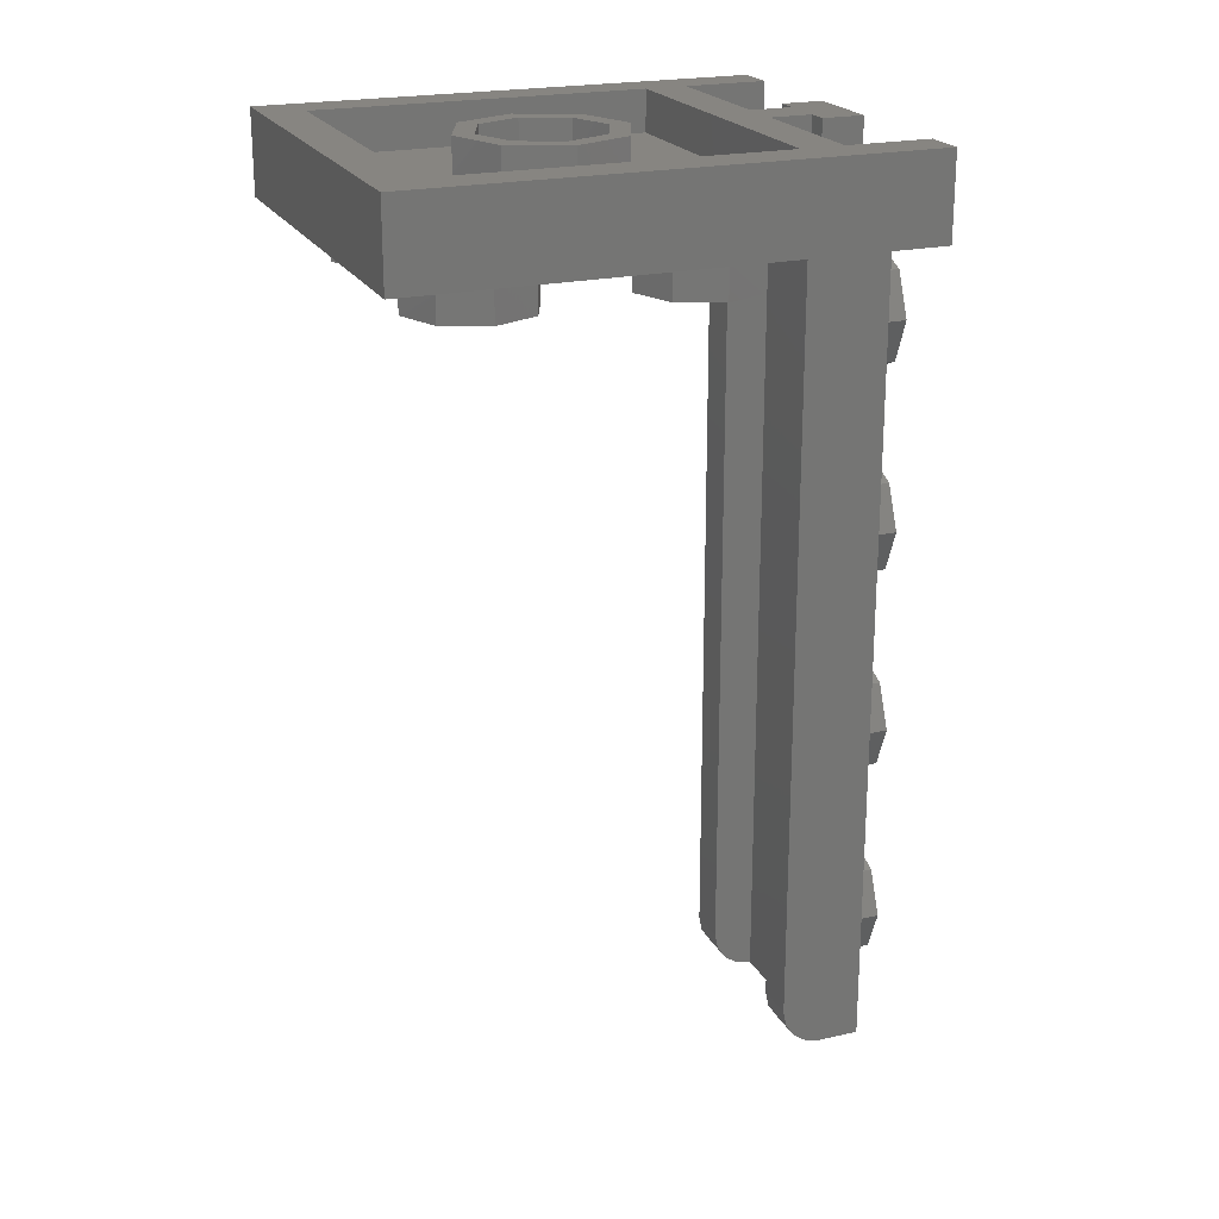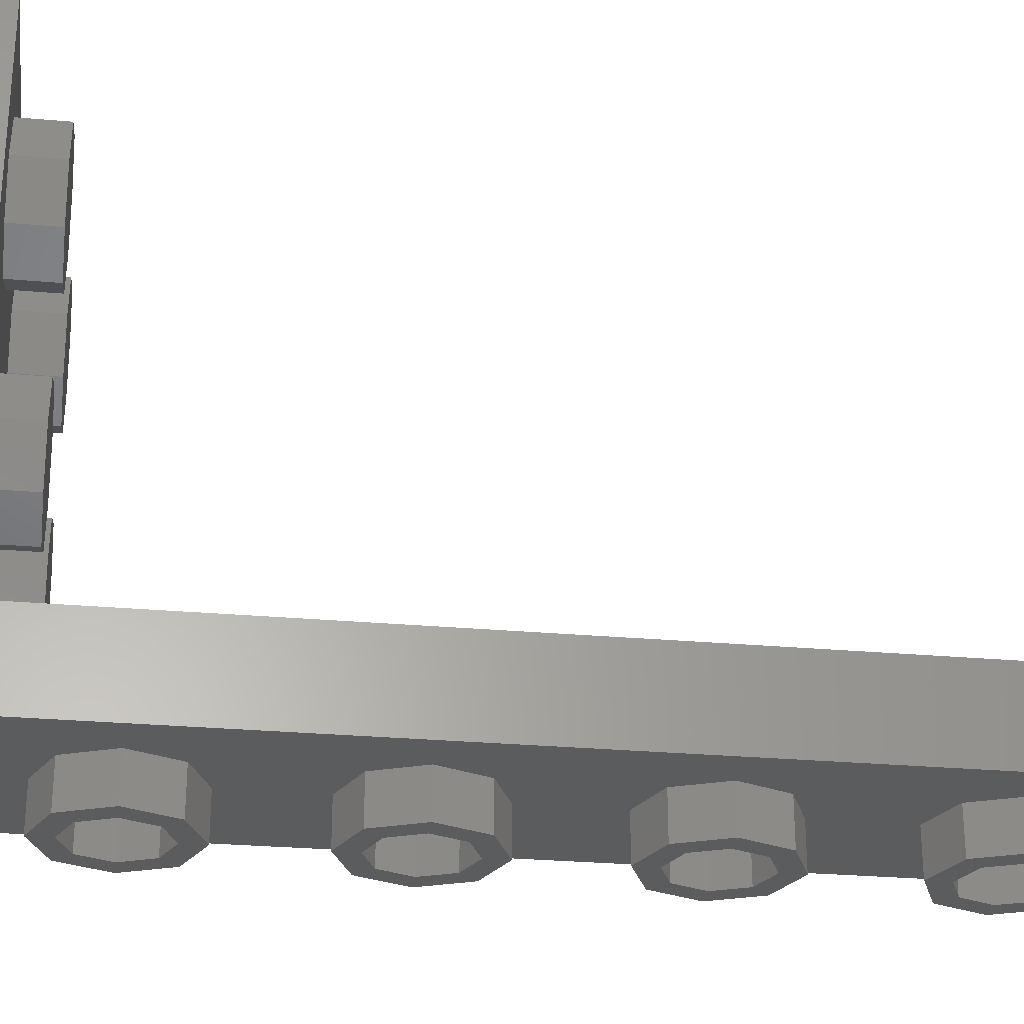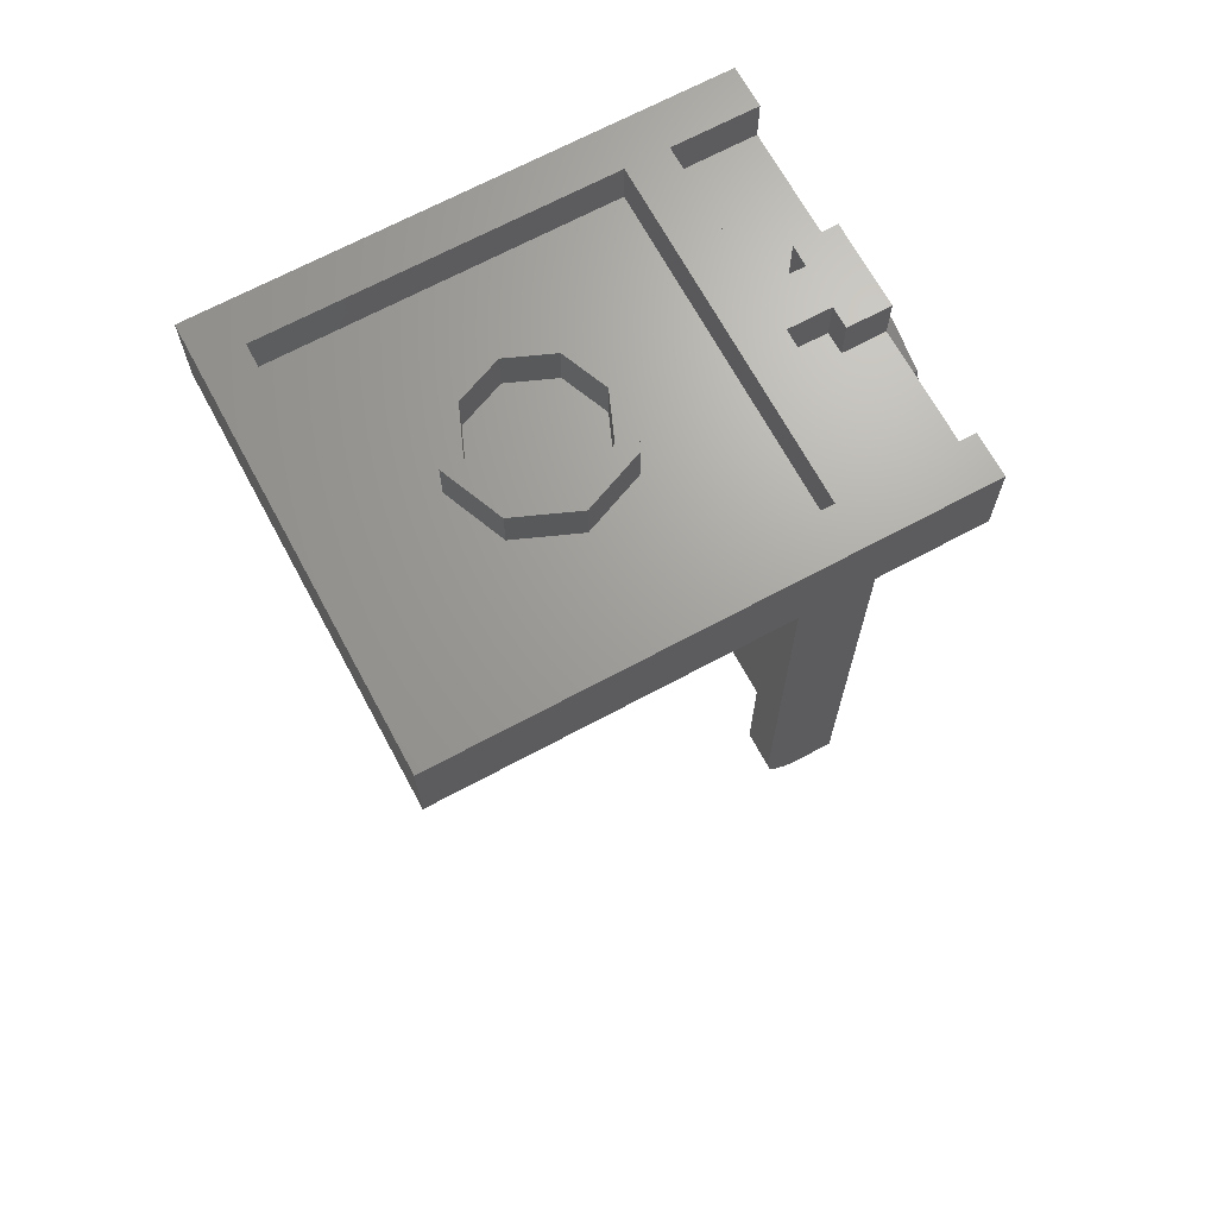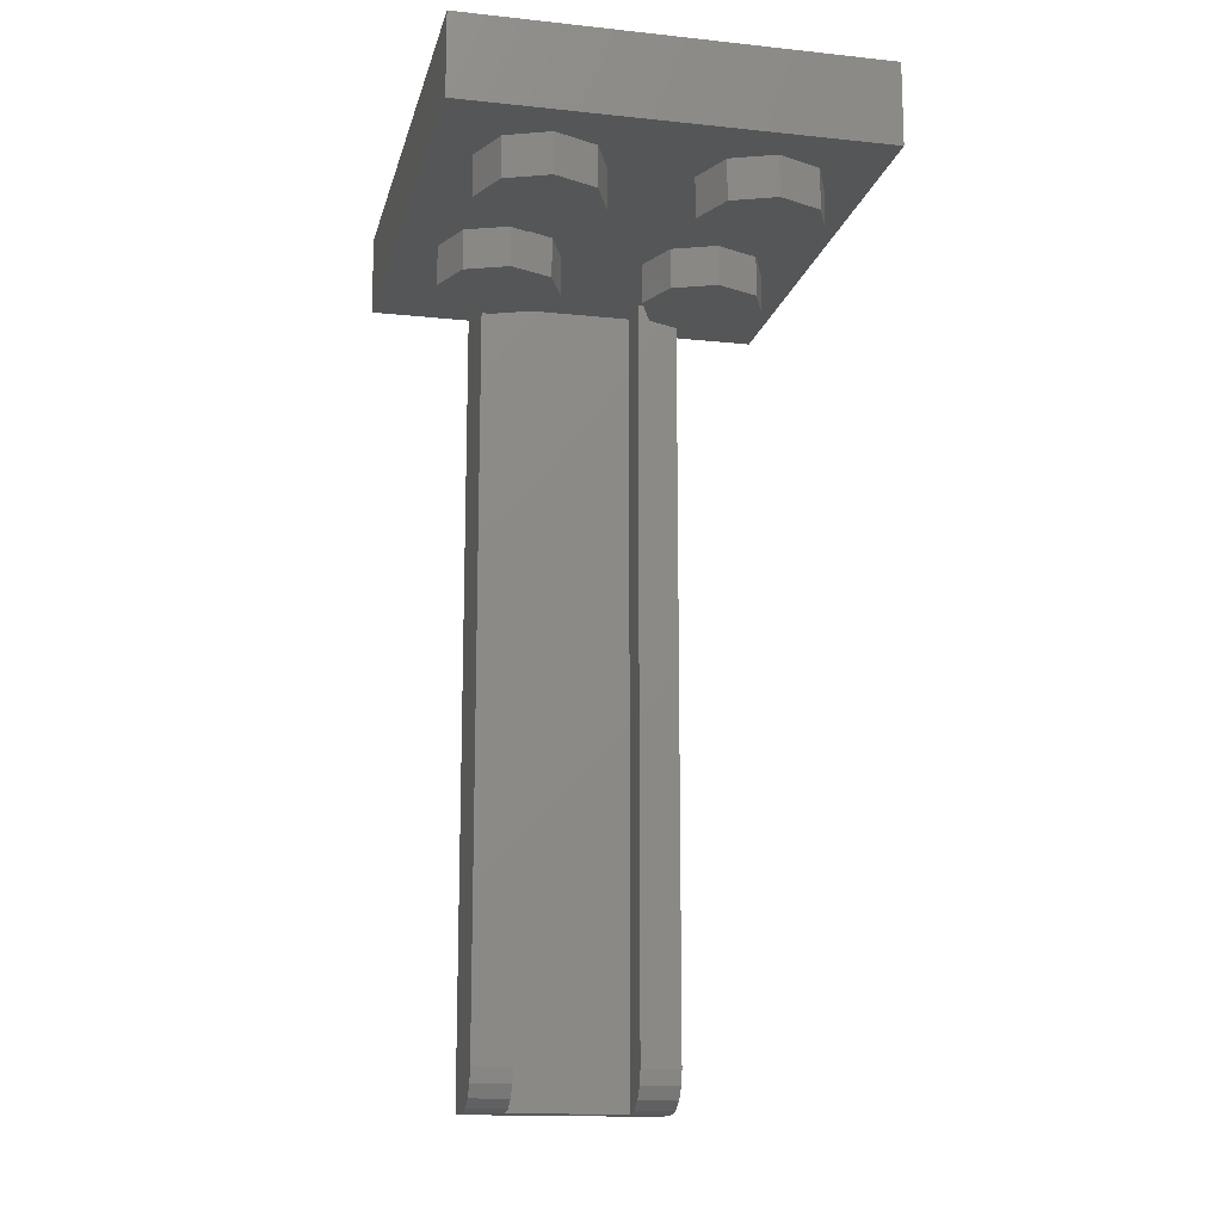
<metadata>
{"format":"stl","ext":"stl","renderer":"f3d","projection":"perspective","resolution":1024,"background":"white","views":[{"elev":21.7,"azim":68.2,"up":"+Y"},{"elev":-27.6,"azim":-97.8,"up":"+Z"},{"elev":68.3,"azim":61.7,"up":"+Y"},{"elev":-14.8,"azim":-12.9,"up":"+Y"}]}
</metadata>
<code>
# stl→obj: 302 verts, 462 faces
v 0.4 -3.04 -0.8
v 0.4 -3.101 -0.8122
v 0.4 -3.04 -0.96
v 0.4 -3.153 -0.8469
v 0.4 -3.188 -0.8988
v 0.4 -3.2 -0.96
v 0.24 -3.04 -0.96
v 0.24 -3.2 -0.96
v 0.24 -3.188 -0.8988
v 0.24 -3.153 -0.8469
v 0.24 -3.101 -0.8122
v 0.24 -3.04 -0.8
v -0.24 -3.04 -0.8
v -0.24 -3.101 -0.8122
v -0.24 -3.04 -0.96
v -0.24 -3.153 -0.8469
v -0.24 -3.188 -0.8988
v -0.24 -3.2 -0.96
v -0.4 -3.04 -0.96
v -0.4 -3.2 -0.96
v -0.4 -3.188 -0.8988
v -0.4 -3.153 -0.8469
v -0.4 -3.101 -0.8122
v -0.4 -3.04 -0.8
v 0.24 0.32 0
v 0.32 0.32 0
v 0.2263 0.32 -0.2263
v 0.1697 0.32 -0.1697
v 0 0.32 -0.32
v 0 0.32 -0.24
v -0.2263 0.32 -0.2263
v -0.1697 0.32 -0.1697
v -0.32 0.32 -0
v -0.24 0.32 -0
v -0.2263 0.32 0.2263
v -0.1697 0.32 0.1697
v -0 0.32 0.32
v -0 0.32 0.24
v 0.2263 0.32 0.2263
v 0.1697 0.32 0.1697
v 0.32 0.16 0
v 0.2263 0.16 -0.2263
v 0 0.16 -0.32
v -0.2263 0.16 -0.2263
v -0.32 0.16 -0
v -0.2263 0.16 0.2263
v -0 0.16 0.32
v 0.2263 0.16 0.2263
v 0.24 0.16 0
v 0.1697 0.16 -0.1697
v 0 0.16 -0.24
v -0.1697 0.16 -0.1697
v -0.24 0.16 -0
v -0.1697 0.16 0.1697
v -0 0.16 0.24
v 0.1697 0.16 0.1697
v -0.64 0.16 0.64
v 0.64 0.16 0.64
v 0.64 0.16 -0.64
v -0.64 0.16 -0.64
v -0.64 0.32 0.64
v 0.64 0.32 0.64
v -0.64 0.32 -0.64
v 0.64 0.32 -0.64
v 0.8 0.32 0.8
v -0.8 0.32 0.8
v 0.8 0.32 -1.12
v 0.64 0.32 -1.12
v -0.64 0.32 -1.12
v -0.8 0.32 -1.12
v 0.64 0.32 -0.8
v -0.64 0.32 -0.8
v 0.08 0.32 -0.8
v 0.08 0.32 -0.96
v -0.08 0.32 -0.96
v -0.08 0.32 -0.8
v 0.16 0.32 -0.96
v 0.16 0.32 -1.12
v -0.16 0.32 -1.12
v -0.16 0.32 -0.96
v 0.64 0.16 -1.12
v 0.16 0.16 -1.12
v 0.16 0.16 -0.96
v 0.64 0.16 -0.8
v 0.08 0.16 -0.96
v 0.08 0.16 -0.8
v -0.64 0.16 -0.8
v -0.16 0.16 -0.96
v -0.16 0.16 -1.12
v -0.64 0.16 -1.12
v -0.08 0.16 -0.8
v -0.08 0.16 -0.96
v -0.8 0 0.8
v -0.4 0 -0.8
v 0.4 0 -0.8
v 0.8 0 0.8
v 0.4 0 -1.12
v 0.8 0 -1.12
v -0.8 0 -1.12
v -0.4 0 -1.12
v -0.24 0 -0.8
v -0.24 0 -0.96
v 0.24 0 -0.96
v 0.24 0 -0.8
v 0.4 -3.2 -1.12
v -0.4 -3.2 -1.12
v -0.16 -0.16 -0.4
v -0.16 0 -0.4
v -0.2303 0 -0.2303
v -0.2303 -0.16 -0.2303
v -0.4 0 -0.16
v -0.4 -0.16 -0.16
v -0.5697 0 -0.2303
v -0.5697 -0.16 -0.2303
v -0.64 0 -0.4
v -0.64 -0.16 -0.4
v -0.5697 0 -0.5697
v -0.5697 -0.16 -0.5697
v -0.4 0 -0.64
v -0.4 -0.16 -0.64
v -0.2303 0 -0.5697
v -0.2303 -0.16 -0.5697
v 0.64 -0.16 -0.4
v 0.64 0 -0.4
v 0.5697 0 -0.2303
v 0.5697 -0.16 -0.2303
v 0.4 0 -0.16
v 0.4 -0.16 -0.16
v 0.2303 0 -0.2303
v 0.2303 -0.16 -0.2303
v 0.16 0 -0.4
v 0.16 -0.16 -0.4
v 0.2303 0 -0.5697
v 0.2303 -0.16 -0.5697
v 0.4 0 -0.64
v 0.4 -0.16 -0.64
v 0.5697 0 -0.5697
v 0.5697 -0.16 -0.5697
v -0.16 -0.16 0.4
v -0.16 0 0.4
v -0.2303 0 0.5697
v -0.2303 -0.16 0.5697
v -0.4 0 0.64
v -0.4 -0.16 0.64
v -0.5697 0 0.5697
v -0.5697 -0.16 0.5697
v -0.64 0 0.4
v -0.64 -0.16 0.4
v -0.5697 0 0.2303
v -0.5697 -0.16 0.2303
v -0.4 0 0.16
v -0.4 -0.16 0.16
v -0.2303 0 0.2303
v -0.2303 -0.16 0.2303
v 0.64 -0.16 0.4
v 0.64 0 0.4
v 0.5697 0 0.5697
v 0.5697 -0.16 0.5697
v 0.4 0 0.64
v 0.4 -0.16 0.64
v 0.2303 0 0.5697
v 0.2303 -0.16 0.5697
v 0.16 0 0.4
v 0.16 -0.16 0.4
v 0.2303 0 0.2303
v 0.2303 -0.16 0.2303
v 0.4 0 0.16
v 0.4 -0.16 0.16
v 0.5697 0 0.2303
v 0.5697 -0.16 0.2303
v 0.16 -0.4 -1.28
v 0.24 -0.4 -1.28
v 0.1697 -0.5697 -1.28
v 0.1131 -0.5131 -1.28
v 0 -0.64 -1.28
v 0 -0.56 -1.28
v -0.1697 -0.5697 -1.28
v -0.1131 -0.5131 -1.28
v -0.24 -0.4 -1.28
v -0.16 -0.4 -1.28
v -0.1697 -0.2303 -1.28
v -0.1131 -0.2869 -1.28
v -0 -0.16 -1.28
v -0 -0.24 -1.28
v 0.1697 -0.2303 -1.28
v 0.1131 -0.2869 -1.28
v 0.24 -0.4 -1.12
v 0.1697 -0.5697 -1.12
v 0 -0.64 -1.12
v -0.1697 -0.5697 -1.12
v -0.24 -0.4 -1.12
v -0.1697 -0.2303 -1.12
v -0 -0.16 -1.12
v 0.1697 -0.2303 -1.12
v 0.16 -0.4 -1.12
v 0.1131 -0.5131 -1.12
v 0 -0.56 -1.12
v -0.1131 -0.5131 -1.12
v -0.16 -0.4 -1.12
v -0.1131 -0.2869 -1.12
v -0 -0.24 -1.12
v 0.1131 -0.2869 -1.12
v 0.16 -1.2 -1.28
v 0.24 -1.2 -1.28
v 0.1697 -1.37 -1.28
v 0.1131 -1.313 -1.28
v 0 -1.44 -1.28
v 0 -1.36 -1.28
v -0.1697 -1.37 -1.28
v -0.1131 -1.313 -1.28
v -0.24 -1.2 -1.28
v -0.16 -1.2 -1.28
v -0.1697 -1.03 -1.28
v -0.1131 -1.087 -1.28
v -0 -0.96 -1.28
v -0 -1.04 -1.28
v 0.1697 -1.03 -1.28
v 0.1131 -1.087 -1.28
v 0.24 -1.2 -1.12
v 0.1697 -1.37 -1.12
v 0 -1.44 -1.12
v -0.1697 -1.37 -1.12
v -0.24 -1.2 -1.12
v -0.1697 -1.03 -1.12
v -0 -0.96 -1.12
v 0.1697 -1.03 -1.12
v 0.16 -1.2 -1.12
v 0.1131 -1.313 -1.12
v 0 -1.36 -1.12
v -0.1131 -1.313 -1.12
v -0.16 -1.2 -1.12
v -0.1131 -1.087 -1.12
v -0 -1.04 -1.12
v 0.1131 -1.087 -1.12
v 0.16 -2 -1.28
v 0.24 -2 -1.28
v 0.1697 -2.17 -1.28
v 0.1131 -2.113 -1.28
v 0 -2.24 -1.28
v 0 -2.16 -1.28
v -0.1697 -2.17 -1.28
v -0.1131 -2.113 -1.28
v -0.24 -2 -1.28
v -0.16 -2 -1.28
v -0.1697 -1.83 -1.28
v -0.1131 -1.887 -1.28
v -0 -1.76 -1.28
v -0 -1.84 -1.28
v 0.1697 -1.83 -1.28
v 0.1131 -1.887 -1.28
v 0.24 -2 -1.12
v 0.1697 -2.17 -1.12
v 0 -2.24 -1.12
v -0.1697 -2.17 -1.12
v -0.24 -2 -1.12
v -0.1697 -1.83 -1.12
v -0 -1.76 -1.12
v 0.1697 -1.83 -1.12
v 0.16 -2 -1.12
v 0.1131 -2.113 -1.12
v 0 -2.16 -1.12
v -0.1131 -2.113 -1.12
v -0.16 -2 -1.12
v -0.1131 -1.887 -1.12
v -0 -1.84 -1.12
v 0.1131 -1.887 -1.12
v 0.16 -2.8 -1.28
v 0.24 -2.8 -1.28
v 0.1697 -2.97 -1.28
v 0.1131 -2.913 -1.28
v 0 -3.04 -1.28
v 0 -2.96 -1.28
v -0.1697 -2.97 -1.28
v -0.1131 -2.913 -1.28
v -0.24 -2.8 -1.28
v -0.16 -2.8 -1.28
v -0.1697 -2.63 -1.28
v -0.1131 -2.687 -1.28
v -0 -2.56 -1.28
v -0 -2.64 -1.28
v 0.1697 -2.63 -1.28
v 0.1131 -2.687 -1.28
v 0.24 -2.8 -1.12
v 0.1697 -2.97 -1.12
v 0 -3.04 -1.12
v -0.1697 -2.97 -1.12
v -0.24 -2.8 -1.12
v -0.1697 -2.63 -1.12
v -0 -2.56 -1.12
v 0.1697 -2.63 -1.12
v 0.16 -2.8 -1.12
v 0.1131 -2.913 -1.12
v 0 -2.96 -1.12
v -0.1131 -2.913 -1.12
v -0.16 -2.8 -1.12
v -0.1131 -2.687 -1.12
v -0 -2.64 -1.12
v 0.1131 -2.687 -1.12
v -0.4 -0.16 -0.4
v 0.4 -0.16 -0.4
v -0.4 -0.16 0.4
v 0.4 -0.16 0.4
f 1 2 3
f 2 4 3
f 4 5 3
f 5 6 3
f 7 8 9
f 7 9 10
f 7 10 11
f 7 11 12
f 13 14 15
f 14 16 15
f 16 17 15
f 17 18 15
f 19 20 21
f 19 21 22
f 19 22 23
f 19 23 24
f 25 26 27
f 25 27 28
f 28 27 29
f 28 29 30
f 30 29 31
f 30 31 32
f 32 31 33
f 32 33 34
f 34 33 35
f 34 35 36
f 36 35 37
f 36 37 38
f 38 37 39
f 38 39 40
f 40 39 26
f 40 26 25
f 26 41 42
f 26 42 27
f 27 42 43
f 27 43 29
f 29 43 44
f 29 44 31
f 31 44 45
f 31 45 33
f 33 45 46
f 33 46 35
f 35 46 47
f 35 47 37
f 37 47 48
f 37 48 39
f 39 48 41
f 39 41 26
f 49 25 28
f 49 28 50
f 50 28 30
f 50 30 51
f 51 30 32
f 51 32 52
f 52 32 34
f 52 34 53
f 53 34 36
f 53 36 54
f 54 36 38
f 54 38 55
f 55 38 40
f 55 40 56
f 56 40 25
f 56 25 49
f 57 58 59
f 57 59 60
f 57 61 62
f 57 62 58
f 60 63 61
f 60 61 57
f 59 64 63
f 59 63 60
f 58 62 64
f 58 64 59
f 65 62 61
f 65 61 66
f 67 68 62
f 67 62 65
f 66 61 69
f 66 69 70
f 64 71 72
f 64 72 63
f 73 74 75
f 73 75 76
f 77 78 79
f 77 79 80
f 81 82 83
f 81 83 84
f 84 83 85
f 84 85 86
f 87 88 89
f 87 89 90
f 91 92 88
f 91 88 87
f 93 94 95
f 93 95 96
f 95 97 98
f 95 98 96
f 93 99 100
f 93 100 94
f 101 102 103
f 101 103 104
f 105 6 20
f 105 20 106
f 67 98 81
f 67 81 68
f 69 90 99
f 69 99 70
f 78 82 89
f 78 89 79
f 99 90 81
f 99 81 98
f 95 1 3
f 95 3 97
f 3 6 105
f 3 105 97
f 103 7 12
f 103 12 104
f 101 13 15
f 101 15 102
f 100 19 24
f 100 24 94
f 100 106 20
f 100 20 19
f 93 96 65
f 93 65 66
f 96 98 67
f 96 67 65
f 66 70 99
f 66 99 93
f 73 71 84
f 73 84 86
f 91 87 72
f 91 72 76
f 104 12 1
f 104 1 95
f 94 24 13
f 94 13 101
f 77 74 85
f 77 85 83
f 88 92 75
f 88 75 80
f 102 18 8
f 102 8 103
f 106 100 97
f 106 97 105
f 1 12 11
f 1 11 2
f 2 11 10
f 2 10 4
f 4 10 9
f 4 9 5
f 5 9 8
f 5 8 6
f 20 18 17
f 20 17 21
f 21 17 16
f 21 16 22
f 22 16 14
f 22 14 23
f 23 14 13
f 23 13 24
f 81 84 71
f 81 71 68
f 78 77 83
f 78 83 82
f 74 73 86
f 74 86 85
f 92 91 76
f 92 76 75
f 89 88 80
f 89 80 79
f 69 72 87
f 69 87 90
f 107 108 109
f 107 109 110
f 110 109 111
f 110 111 112
f 112 111 113
f 112 113 114
f 114 113 115
f 114 115 116
f 116 115 117
f 116 117 118
f 118 117 119
f 118 119 120
f 120 119 121
f 120 121 122
f 122 121 108
f 122 108 107
f 123 124 125
f 123 125 126
f 126 125 127
f 126 127 128
f 128 127 129
f 128 129 130
f 130 129 131
f 130 131 132
f 132 131 133
f 132 133 134
f 134 133 135
f 134 135 136
f 136 135 137
f 136 137 138
f 138 137 124
f 138 124 123
f 139 140 141
f 139 141 142
f 142 141 143
f 142 143 144
f 144 143 145
f 144 145 146
f 146 145 147
f 146 147 148
f 148 147 149
f 148 149 150
f 150 149 151
f 150 151 152
f 152 151 153
f 152 153 154
f 154 153 140
f 154 140 139
f 155 156 157
f 155 157 158
f 158 157 159
f 158 159 160
f 160 159 161
f 160 161 162
f 162 161 163
f 162 163 164
f 164 163 165
f 164 165 166
f 166 165 167
f 166 167 168
f 168 167 169
f 168 169 170
f 170 169 156
f 170 156 155
f 171 172 173
f 171 173 174
f 174 173 175
f 174 175 176
f 176 175 177
f 176 177 178
f 178 177 179
f 178 179 180
f 180 179 181
f 180 181 182
f 182 181 183
f 182 183 184
f 184 183 185
f 184 185 186
f 186 185 172
f 186 172 171
f 172 187 188
f 172 188 173
f 173 188 189
f 173 189 175
f 175 189 190
f 175 190 177
f 177 190 191
f 177 191 179
f 179 191 192
f 179 192 181
f 181 192 193
f 181 193 183
f 183 193 194
f 183 194 185
f 185 194 187
f 185 187 172
f 195 171 174
f 195 174 196
f 196 174 176
f 196 176 197
f 197 176 178
f 197 178 198
f 198 178 180
f 198 180 199
f 199 180 182
f 199 182 200
f 200 182 184
f 200 184 201
f 201 184 186
f 201 186 202
f 202 186 171
f 202 171 195
f 203 204 205
f 203 205 206
f 206 205 207
f 206 207 208
f 208 207 209
f 208 209 210
f 210 209 211
f 210 211 212
f 212 211 213
f 212 213 214
f 214 213 215
f 214 215 216
f 216 215 217
f 216 217 218
f 218 217 204
f 218 204 203
f 204 219 220
f 204 220 205
f 205 220 221
f 205 221 207
f 207 221 222
f 207 222 209
f 209 222 223
f 209 223 211
f 211 223 224
f 211 224 213
f 213 224 225
f 213 225 215
f 215 225 226
f 215 226 217
f 217 226 219
f 217 219 204
f 227 203 206
f 227 206 228
f 228 206 208
f 228 208 229
f 229 208 210
f 229 210 230
f 230 210 212
f 230 212 231
f 231 212 214
f 231 214 232
f 232 214 216
f 232 216 233
f 233 216 218
f 233 218 234
f 234 218 203
f 234 203 227
f 235 236 237
f 235 237 238
f 238 237 239
f 238 239 240
f 240 239 241
f 240 241 242
f 242 241 243
f 242 243 244
f 244 243 245
f 244 245 246
f 246 245 247
f 246 247 248
f 248 247 249
f 248 249 250
f 250 249 236
f 250 236 235
f 236 251 252
f 236 252 237
f 237 252 253
f 237 253 239
f 239 253 254
f 239 254 241
f 241 254 255
f 241 255 243
f 243 255 256
f 243 256 245
f 245 256 257
f 245 257 247
f 247 257 258
f 247 258 249
f 249 258 251
f 249 251 236
f 259 235 238
f 259 238 260
f 260 238 240
f 260 240 261
f 261 240 242
f 261 242 262
f 262 242 244
f 262 244 263
f 263 244 246
f 263 246 264
f 264 246 248
f 264 248 265
f 265 248 250
f 265 250 266
f 266 250 235
f 266 235 259
f 267 268 269
f 267 269 270
f 270 269 271
f 270 271 272
f 272 271 273
f 272 273 274
f 274 273 275
f 274 275 276
f 276 275 277
f 276 277 278
f 278 277 279
f 278 279 280
f 280 279 281
f 280 281 282
f 282 281 268
f 282 268 267
f 268 283 284
f 268 284 269
f 269 284 285
f 269 285 271
f 271 285 286
f 271 286 273
f 273 286 287
f 273 287 275
f 275 287 288
f 275 288 277
f 277 288 289
f 277 289 279
f 279 289 290
f 279 290 281
f 281 290 283
f 281 283 268
f 291 267 270
f 291 270 292
f 292 270 272
f 292 272 293
f 293 272 274
f 293 274 294
f 294 274 276
f 294 276 295
f 295 276 278
f 295 278 296
f 296 278 280
f 296 280 297
f 297 280 282
f 297 282 298
f 298 282 267
f 298 267 291
f 299 107 110
f 299 110 112
f 299 112 114
f 299 114 116
f 299 116 118
f 299 118 120
f 299 120 122
f 299 122 107
f 300 123 126
f 300 126 128
f 300 128 130
f 300 130 132
f 300 132 134
f 300 134 136
f 300 136 138
f 300 138 123
f 301 139 142
f 301 142 144
f 301 144 146
f 301 146 148
f 301 148 150
f 301 150 152
f 301 152 154
f 301 154 139
f 302 155 158
f 302 158 160
f 302 160 162
f 302 162 164
f 302 164 166
f 302 166 168
f 302 168 170
f 302 170 155

</code>
